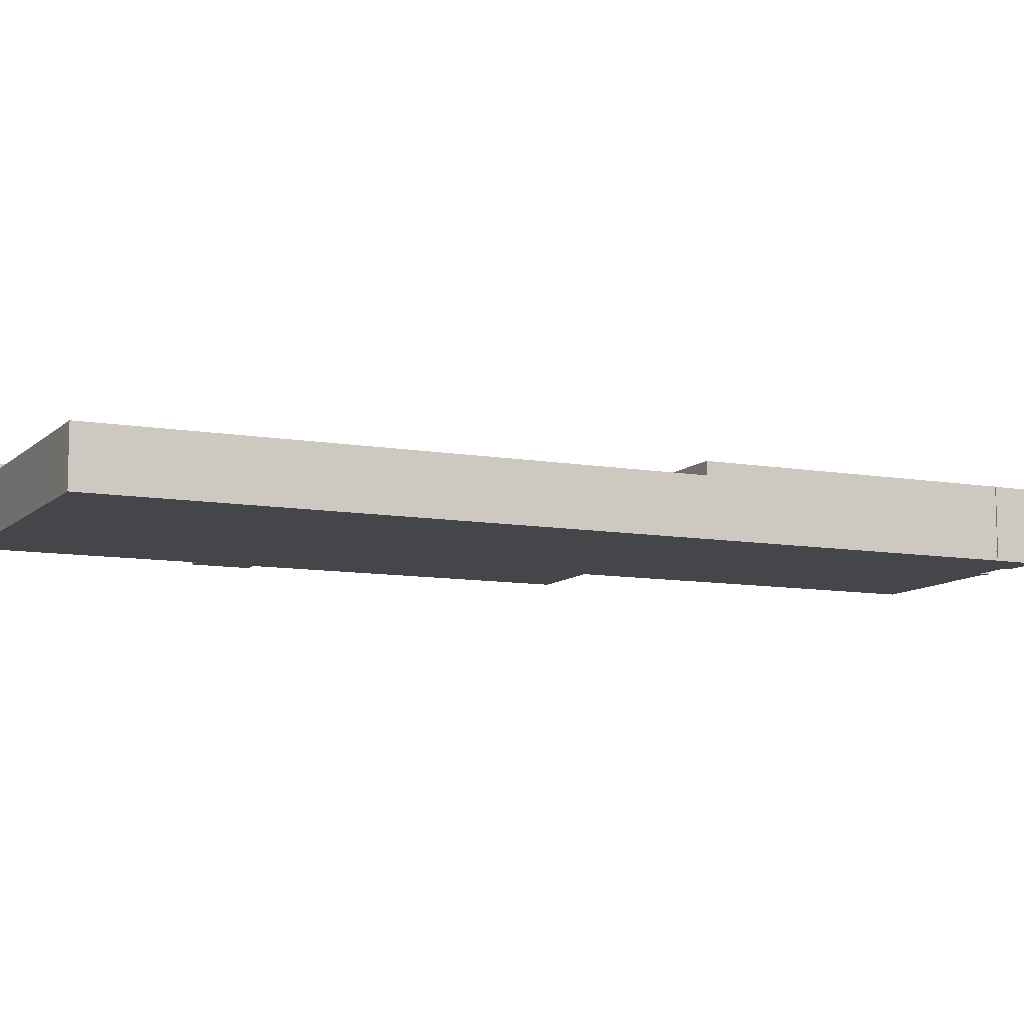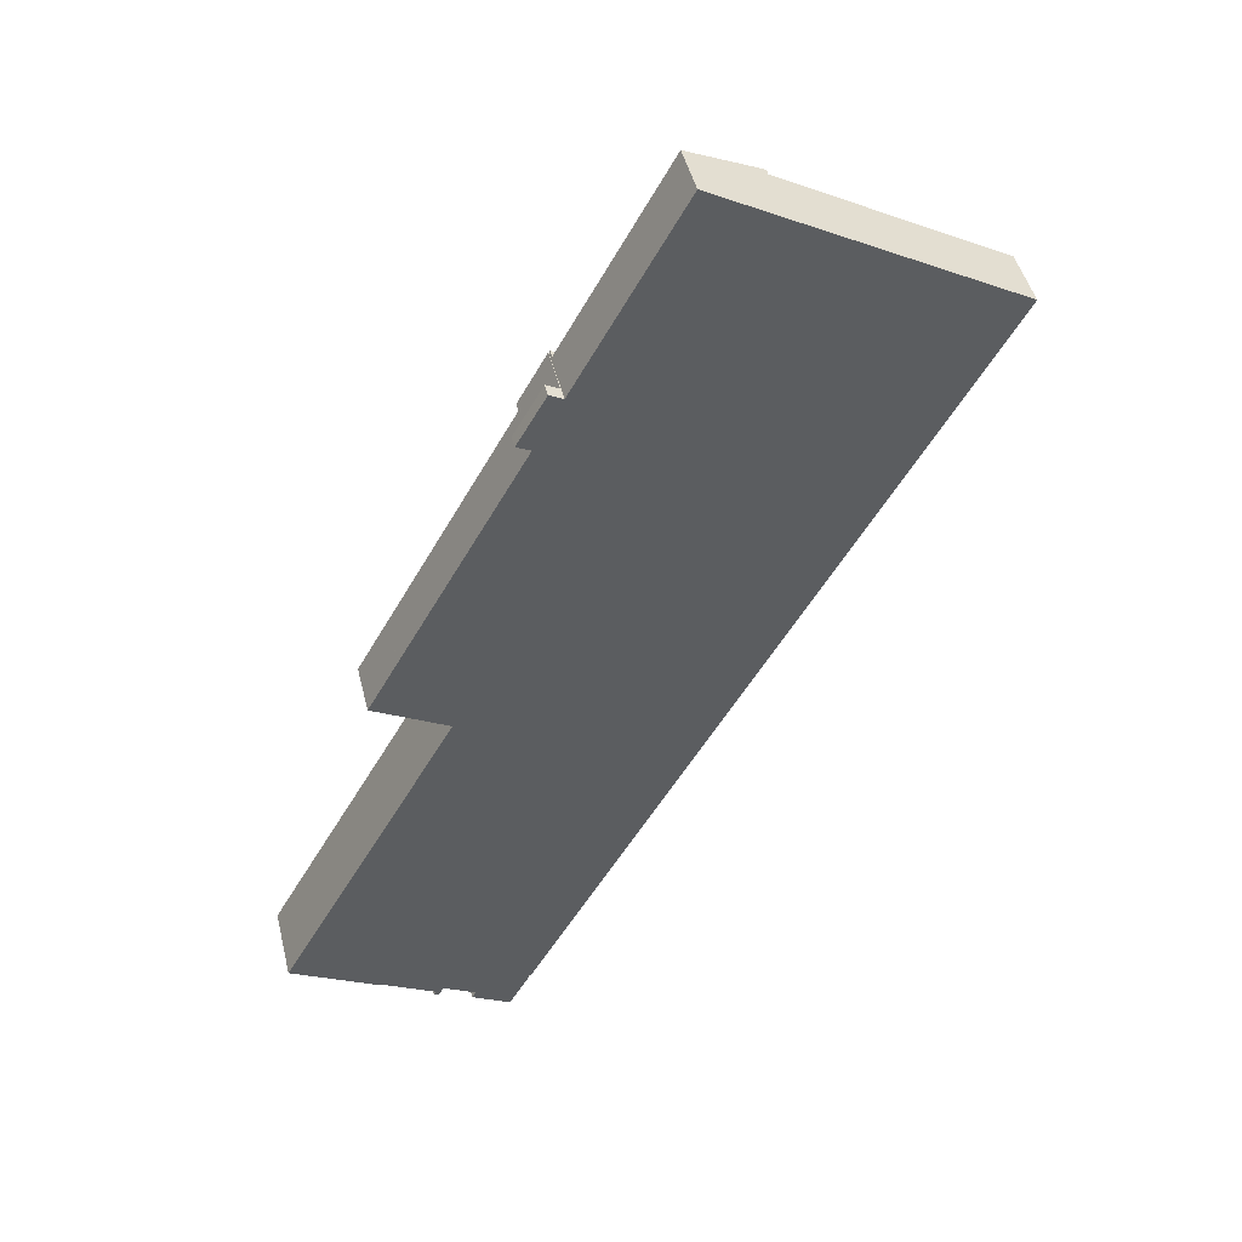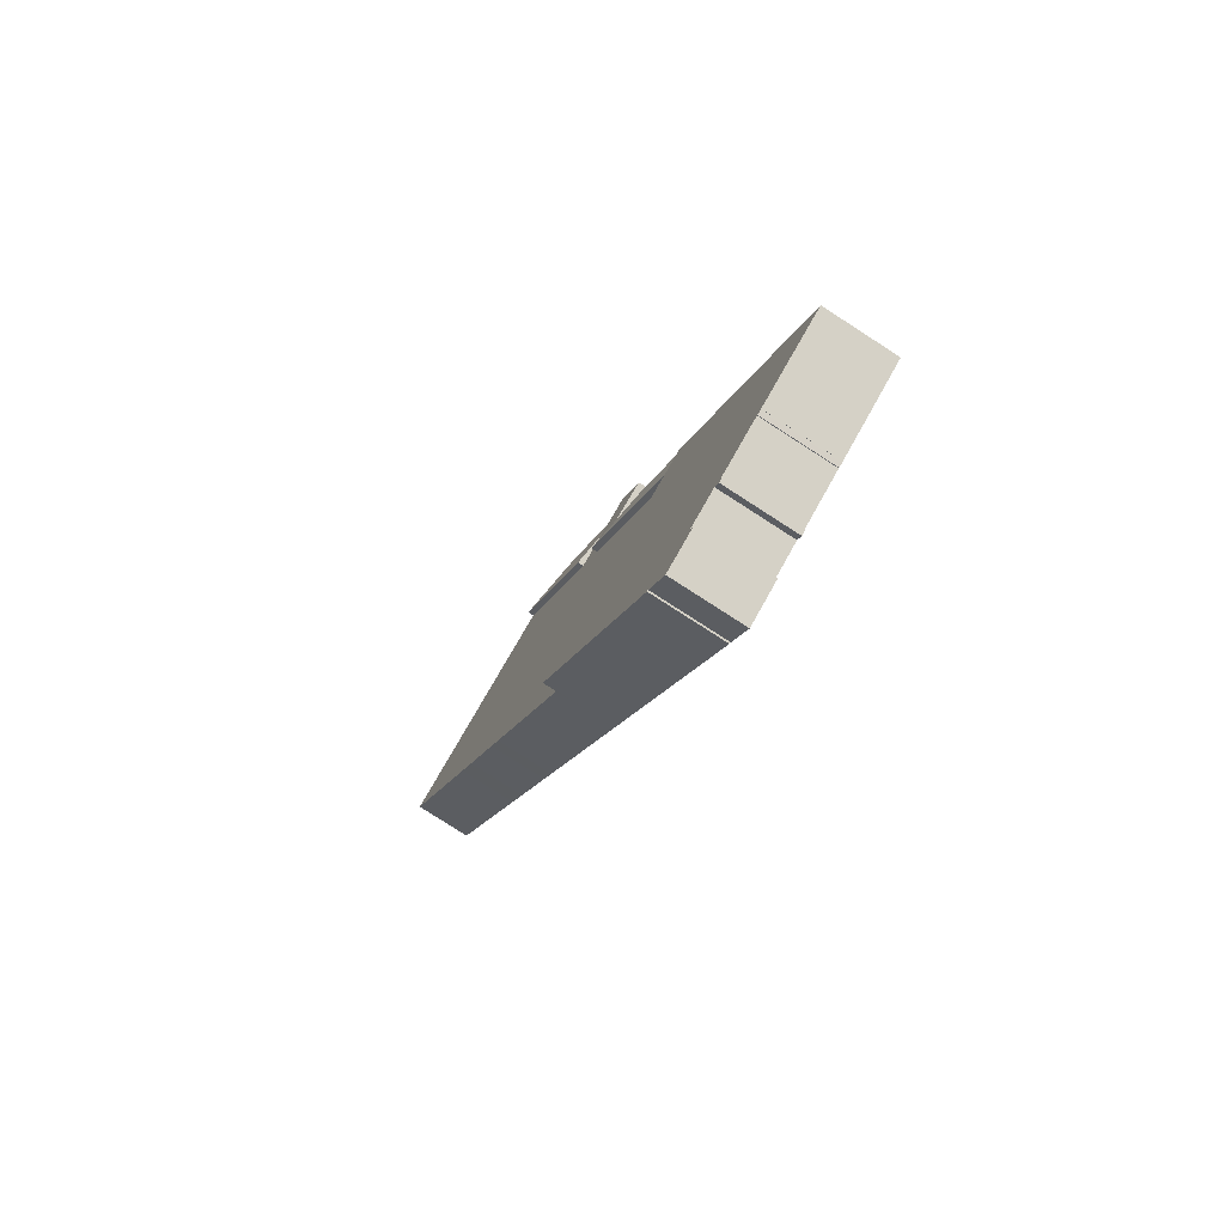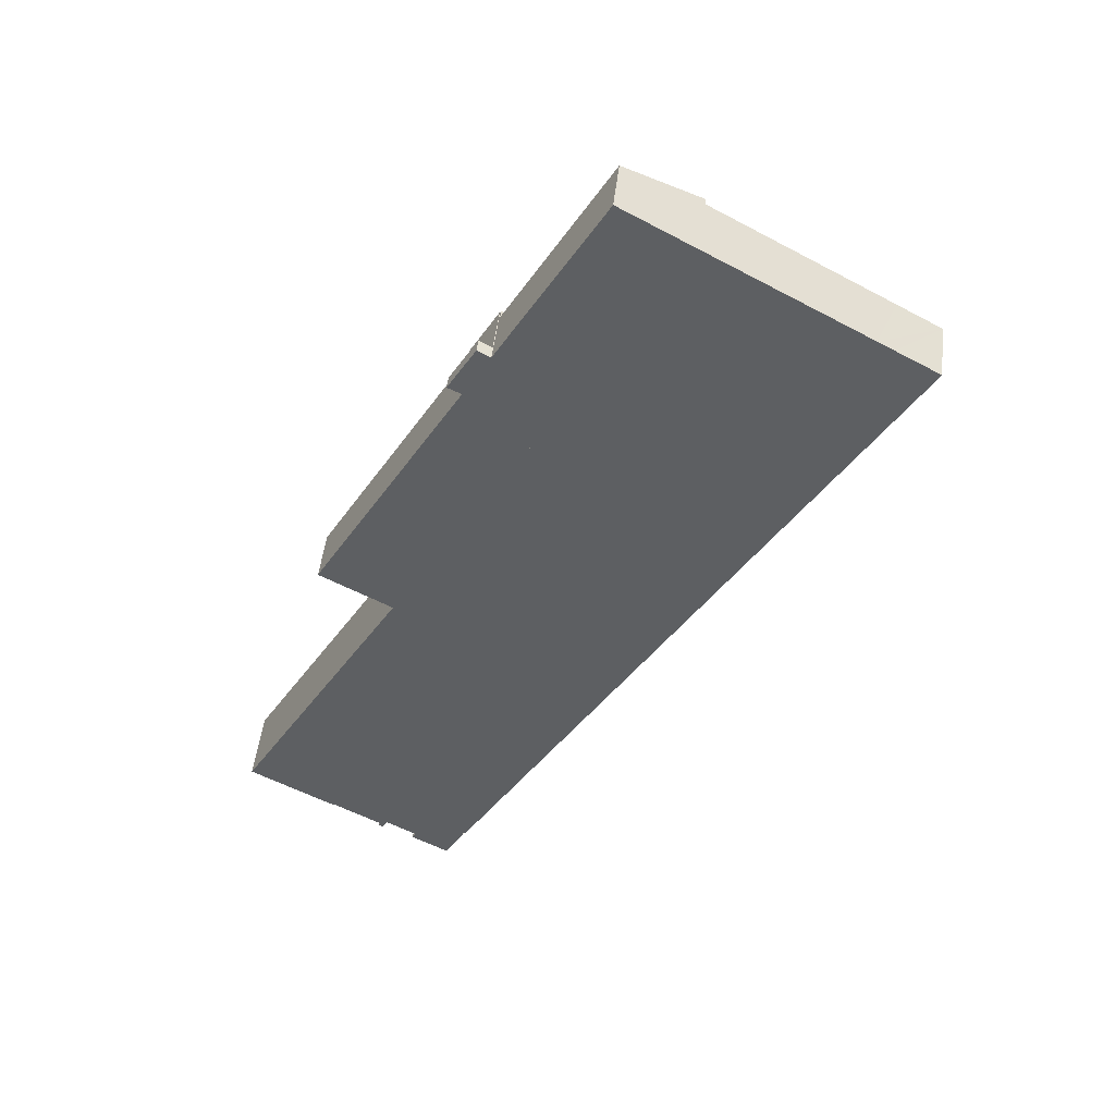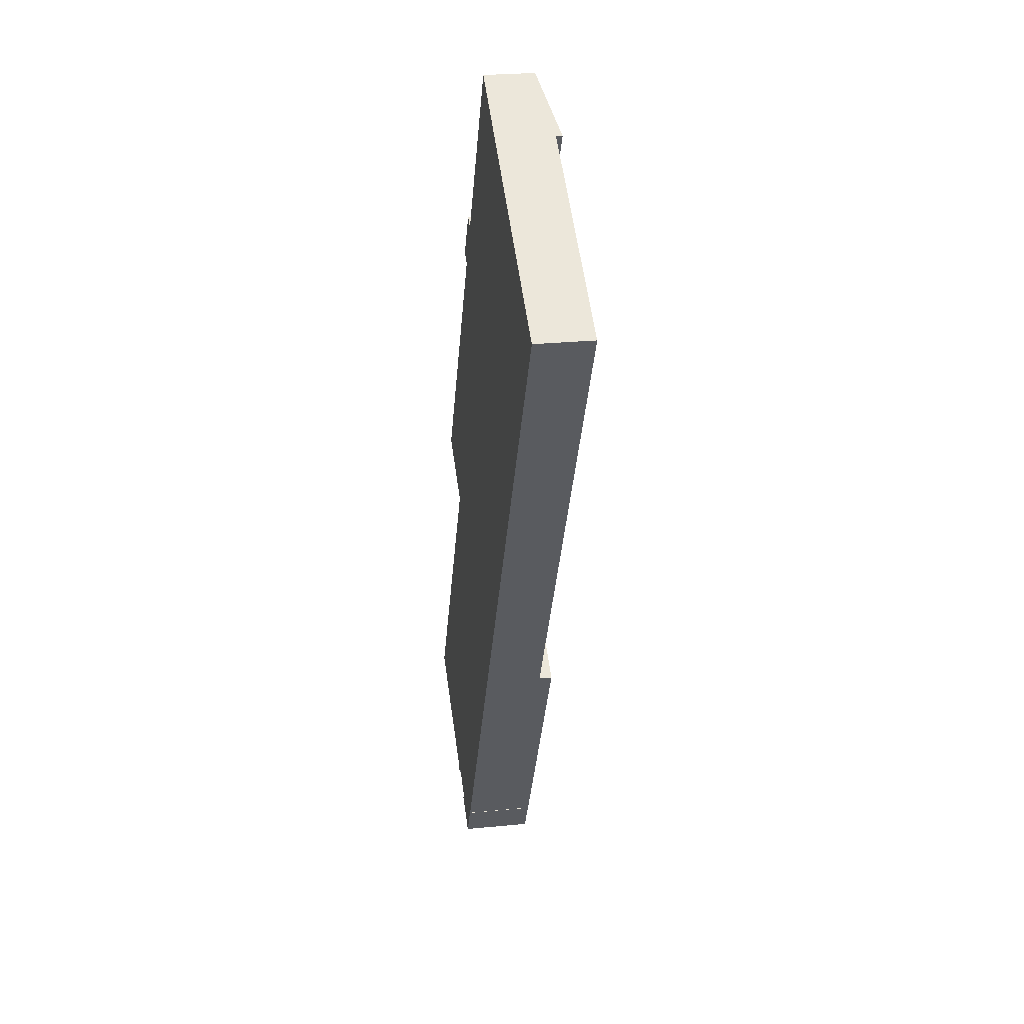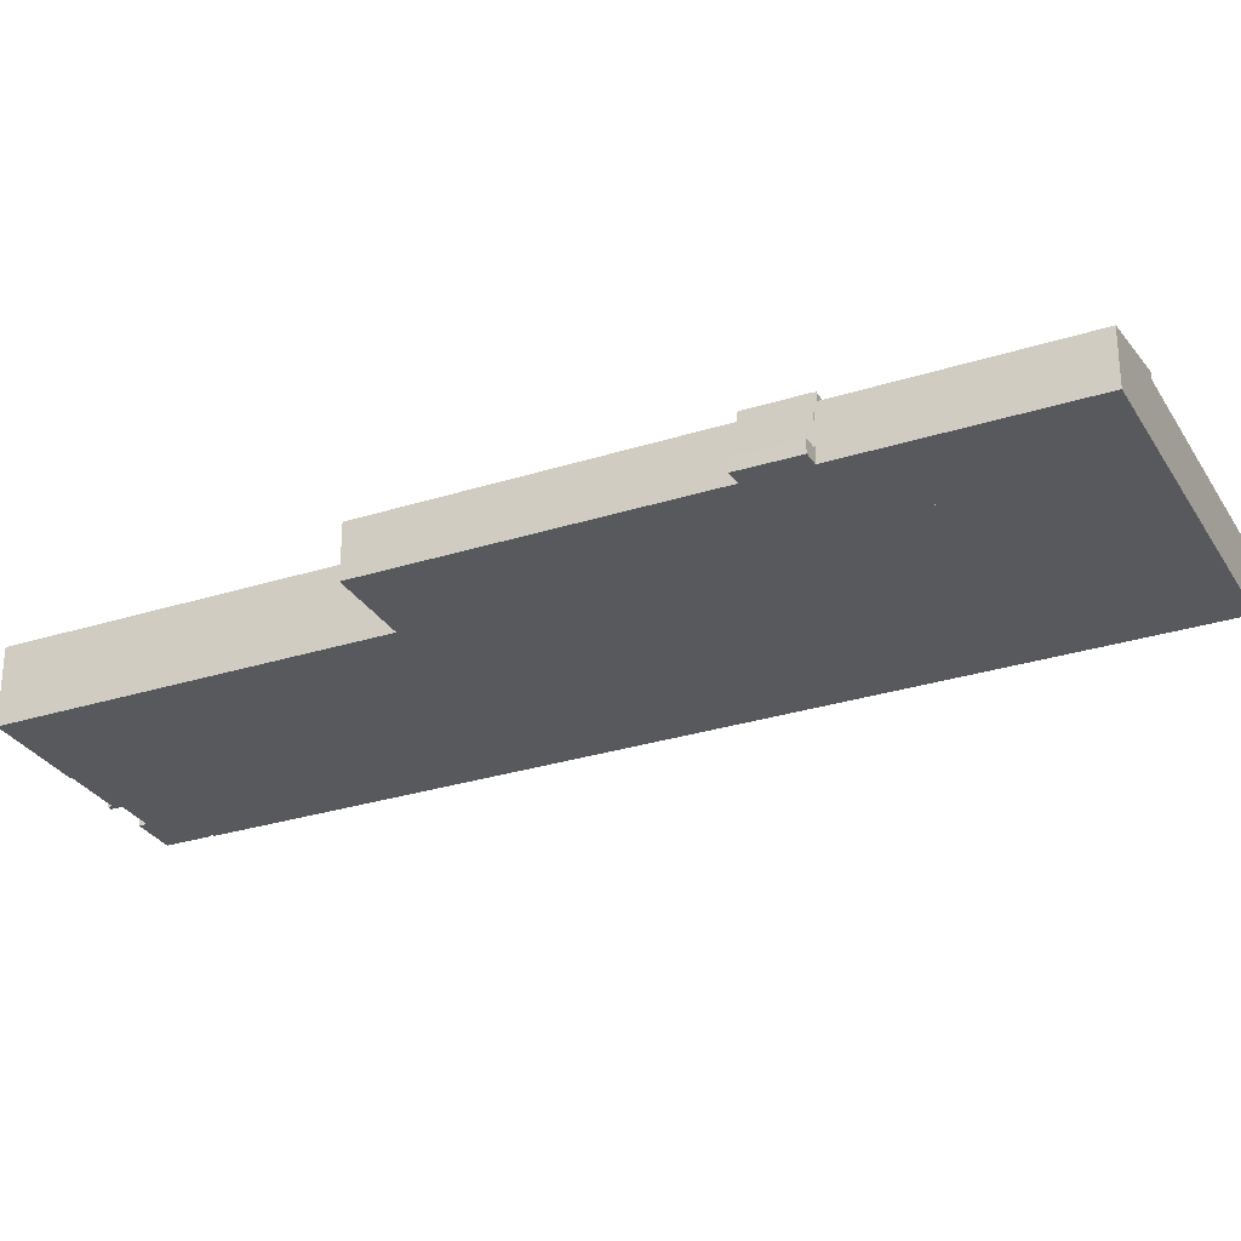
<metadata>
{"format":"obj","ext":"obj","renderer":"f3d","projection":"perspective","resolution":1024,"background":"white","views":[{"elev":-9.5,"azim":94.4,"up":"+Y"},{"elev":46.5,"azim":-13.7,"up":"+Z"},{"elev":-78.9,"azim":-122.8,"up":"+Z"},{"elev":49.4,"azim":6.8,"up":"+Z"},{"elev":26.2,"azim":81.1,"up":"+Z"},{"elev":-29.1,"azim":-35.3,"up":"+Y"}]}
</metadata>
<code>
v  81.68 10.83 168.5
v  59.52 9.929 140
v  76.97 9.927 171.1
v  91.49 12.72 162.9
v  70.93 12.72 126.3
v  56.44 9.929 134.5
v  64.44 11.47 130
v  56.44 -8.236e-15 134.5
v  59.52 -8.572e-15 140
v  76.97 -1.048e-14 171.1
v  91.49 -9.977e-15 162.9
v  81.68 -1.032e-14 168.5
v  70.93 -7.736e-15 126.3
v  64.44 -7.96e-15 130
v  58.65 11.47 120.3
v  44.37 9.915 113
v  50.67 9.914 124.2
v  65.64 12.83 116.9
v  34.8 12.83 62.02
v  40.99 9.916 107
v  20.34 9.918 70.14
v  29.27 11.72 65.12
v  20.93 10.04 69.78
v  20.33 -4.294e-15 70.12
v  20.33 9.918 70.12
v  20.34 -4.295e-15 70.14
v  40.99 -6.549e-15 107
v  44.37 -6.918e-15 113
v  50.67 -7.607e-15 124.2
v  58.65 -7.368e-15 120.3
v  65.64 -7.16e-15 116.9
v  34.8 -3.798e-15 62.02
v  29.27 -3.987e-15 65.12
v  20.93 -4.273e-15 69.78
v  56.21 11.47 134.1
v  56.44 11.47 134.5
v  110.3 11.47 152.3
v  70.93 11.47 126.3
v  91.49 11.47 162.9
v  113.5 11.47 150.5
v  114.8 11.47 149.8
v  119.8 11.47 147
v  122.4 11.47 145.5
v  125.5 11.47 143.8
v  134.1 11.47 139
v  65.64 11.47 116.9
v  113.5 11.47 102.4
v  34.8 11.47 62.02
v  109.6 11.47 95.48
v  101.1 11.47 80.34
v  98.5 11.47 75.63
v  34.87 11.47 61.98
v  34.86 11.47 61.97
v  77.39 11.47 38.05
v  88.33 11.47 57.52
v  79.97 11.47 42.65
v  50.63 11.47 124.4
v  56.12 11.47 134.1
v  50.72 11.47 124.3
v  50.67 11.47 124.2
v  56.12 -8.214e-15 134.1
v  56.21 -8.211e-15 134.1
v  110.3 -9.329e-15 152.3
v  113.5 -9.216e-15 150.5
v  114.8 -9.174e-15 149.8
v  119.8 -8.999e-15 147
v  122.4 -8.912e-15 145.5
v  125.5 -8.805e-15 143.8
v  134.1 -8.508e-15 139
v  113.5 -6.267e-15 102.4
v  109.6 -5.847e-15 95.48
v  101.1 -4.919e-15 80.34
v  98.5 -4.631e-15 75.63
v  88.33 -3.522e-15 57.52
v  79.97 -2.611e-15 42.65
v  77.39 -2.33e-15 38.05
v  34.86 -3.795e-15 61.97
v  34.87 -3.795e-15 61.98
v  50.72 -7.612e-15 124.3
v  50.63 -7.615e-15 124.4
v  50.63 2.5 124.4
v  53.59 2.5 135.5
v  56.12 2.5 134.1
v  47.95 2.5 125.7
v  47.95 -7.695e-15 125.7
v  53.59 -8.296e-15 135.5
v  42.45 14.09 -23.82
v  46.49 14.09 -16.21
v  46.68 14.09 -16.31
v  34.94 14.09 -19.61
v  35.73 14.09 -18.27
v  27.39 14.09 -16.06
v  27.78 14.09 -15.37
v  28.28 14.09 -16.56
v  77.17 14.09 37.65
v  34.86 14.09 61.97
v  77.39 14.09 38.05
v  74.43 14.09 32.79
v  72.16 14.09 28.74
v  54.15 14.09 -3.319
v  47.02 14.09 -16
v  46.71 14.09 -15.82
v  33.61 14.09 -17.08
v  29.34 14.09 -14.69
v  17.87 14.09 -9.762
v  32.36 14.09 57.52
v  17.75 14.09 -9.937
v  17 14.09 -9.536
v  29.75 14.09 52.87
v  16.78 14.09 -9.411
v  16.76 14.09 -9.442
v  14.42 14.09 -8.123
v  1.059 14.09 -0.596
v  0 14.09 8.629e-16
v  13.73 14.09 -7.734
v  29.34 8.993e-16 -14.69
v  28.28 1.014e-15 -16.56
v  17.87 5.978e-16 -9.762
v  17.75 6.085e-16 -9.937
v  16.78 5.763e-16 -9.411
v  16.76 5.782e-16 -9.442
v  77.17 -2.306e-15 37.65
v  74.43 -2.008e-15 32.79
v  72.16 -1.76e-15 28.74
v  54.15 2.032e-16 -3.319
v  47.02 9.797e-16 -16
v  46.71 9.689e-16 -15.82
v  46.49 9.925e-16 -16.21
v  46.68 9.989e-16 -16.31
v  42.45 1.459e-15 -23.82
v  27.39 9.833e-16 -16.06
v  27.78 9.409e-16 -15.37
v  17 5.839e-16 -9.536
v  0 0 0
v  13.73 4.736e-16 -7.734
v  14.42 4.974e-16 -8.123
v  1.059 3.649e-17 -0.596
v  34.94 1.201e-15 -19.61
v  33.61 1.046e-15 -17.08
v  35.73 1.119e-15 -18.27
v  29.75 -3.237e-15 52.87
v  32.36 -3.522e-15 57.52
g defaultobject
f 1 2 3
f 2 1 4
f 2 4 5
f 2 5 6
f 6 5 7
f 8 2 6
f 2 8 3
f 3 8 9
f 3 9 10
f 10 1 3
f 1 10 4
f 4 10 11
f 11 10 12
f 11 5 4
f 5 11 13
f 13 7 5
f 7 13 6
f 6 13 8
f 8 13 14
f 9 12 10
f 12 9 11
f 11 9 13
f 13 9 8
f 13 8 14
f 15 16 17
f 16 15 18
f 16 18 19
f 16 19 20
f 20 19 21
f 21 19 22
f 21 22 23
f 24 21 25
f 21 24 20
f 20 24 26
f 20 26 27
f 20 27 16
f 16 27 28
f 16 28 17
f 17 28 29
f 29 15 17
f 15 29 18
f 18 29 30
f 18 30 31
f 31 19 18
f 19 31 32
f 32 22 19
f 22 32 23
f 23 32 33
f 23 33 34
f 23 34 25
f 25 34 24
f 30 32 31
f 32 30 29
f 32 29 28
f 32 28 27
f 32 27 26
f 32 26 34
f 34 26 24
f 32 34 33
f 7 35 36
f 37 38 39
f 38 37 40
f 38 40 41
f 38 41 42
f 38 42 43
f 38 43 44
f 38 44 45
f 38 45 15
f 15 45 46
f 46 45 47
f 46 47 48
f 48 47 49
f 48 49 50
f 48 50 51
f 48 51 52
f 52 51 53
f 53 51 54
f 54 51 55
f 54 55 56
f 35 57 58
f 57 35 7
f 57 7 38
f 57 38 59
f 59 38 60
f 60 38 15
f 61 35 58
f 35 61 62
f 8 7 36
f 7 8 38
f 38 8 14
f 38 14 13
f 11 37 39
f 37 11 63
f 37 63 40
f 40 63 41
f 41 63 64
f 41 64 42
f 42 64 65
f 42 65 66
f 42 66 43
f 43 66 44
f 44 66 67
f 44 67 45
f 45 67 68
f 45 68 69
f 69 47 45
f 47 69 70
f 47 70 49
f 49 70 71
f 49 71 50
f 50 71 72
f 50 72 51
f 51 72 73
f 51 73 55
f 55 73 74
f 55 74 56
f 56 74 75
f 56 75 54
f 54 75 76
f 76 53 54
f 53 76 77
f 78 48 52
f 48 78 32
f 31 15 46
f 15 31 60
f 60 31 29
f 29 31 30
f 79 57 59
f 57 79 80
f 77 52 53
f 52 77 78
f 32 46 48
f 46 32 31
f 29 59 60
f 59 29 79
f 80 58 57
f 58 80 61
f 62 36 35
f 36 62 8
f 13 39 38
f 39 13 11
f 13 63 11
f 63 13 64
f 64 13 65
f 65 13 66
f 66 13 67
f 67 13 68
f 68 70 69
f 70 68 13
f 62 14 8
f 14 62 13
f 13 62 70
f 70 62 71
f 71 62 61
f 71 61 79
f 79 61 80
f 71 79 31
f 31 79 30
f 29 30 79
f 31 72 71
f 72 31 32
f 72 32 73
f 73 32 74
f 74 32 75
f 75 32 76
f 76 32 78
f 76 78 77
f 81 82 83
f 82 81 84
f 85 82 84
f 82 85 86
f 86 83 82
f 83 86 61
f 61 81 83
f 81 61 80
f 80 84 81
f 84 80 85
f 80 86 85
f 86 80 61
f 87 88 89
f 90 91 87
f 92 93 94
f 95 96 97
f 96 95 98
f 96 98 99
f 96 99 100
f 96 100 101
f 96 101 102
f 96 102 88
f 96 88 87
f 96 87 91
f 96 91 103
f 96 103 104
f 96 104 94
f 96 94 93
f 96 93 105
f 96 105 106
f 106 105 107
f 106 107 108
f 106 108 109
f 109 108 110
f 109 110 111
f 109 111 112
f 109 112 113
f 109 113 114
f 113 112 115
f 116 94 104
f 94 116 117
f 118 107 105
f 107 118 119
f 120 111 110
f 111 120 121
f 76 95 97
f 95 76 98
f 98 76 99
f 99 76 100
f 100 76 122
f 100 122 123
f 100 123 124
f 100 124 125
f 100 125 101
f 101 125 126
f 127 88 102
f 88 127 128
f 129 87 89
f 87 129 130
f 117 92 94
f 92 117 131
f 132 105 93
f 105 132 118
f 119 108 107
f 108 119 133
f 133 110 108
f 110 133 120
f 121 112 111
f 112 121 115
f 115 121 113
f 113 121 114
f 114 121 134
f 134 121 135
f 135 121 136
f 134 135 137
f 126 102 101
f 102 126 127
f 130 90 87
f 90 130 138
f 103 116 104
f 116 103 91
f 116 91 139
f 139 91 140
f 131 93 92
f 93 131 132
f 134 109 114
f 109 134 141
f 109 141 106
f 106 141 142
f 106 142 96
f 96 142 77
f 138 91 90
f 91 138 140
f 77 97 96
f 97 77 76
f 128 89 88
f 89 128 129
f 125 127 126
f 127 125 140
f 140 125 139
f 139 125 116
f 116 131 117
f 131 116 132
f 132 116 118
f 118 116 125
f 118 125 124
f 118 124 133
f 133 124 120
f 120 124 136
f 136 124 135
f 135 124 137
f 137 124 134
f 134 124 141
f 141 124 123
f 141 123 122
f 141 122 76
f 141 76 77
f 141 77 142
f 136 121 120
f 133 119 118
f 129 138 130
f 138 129 140
f 140 129 128
f 140 128 127

</code>
